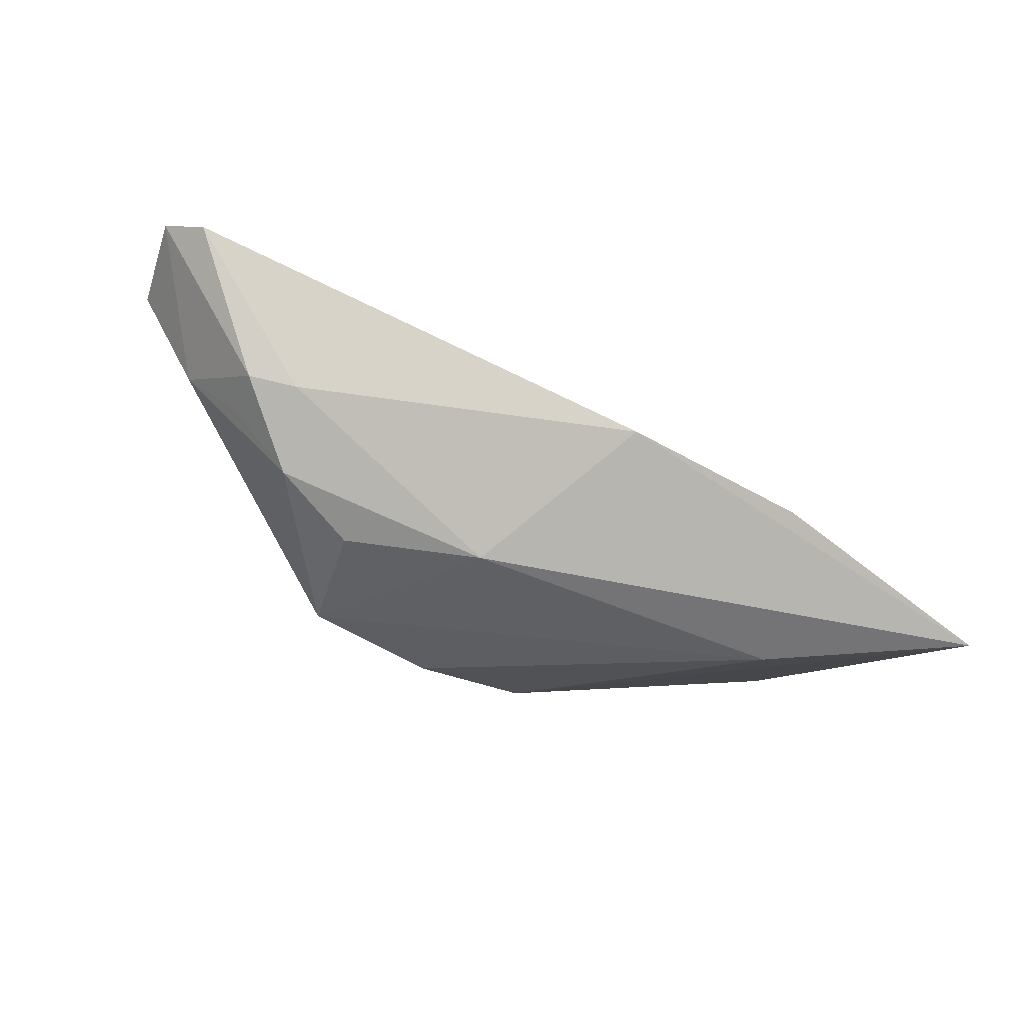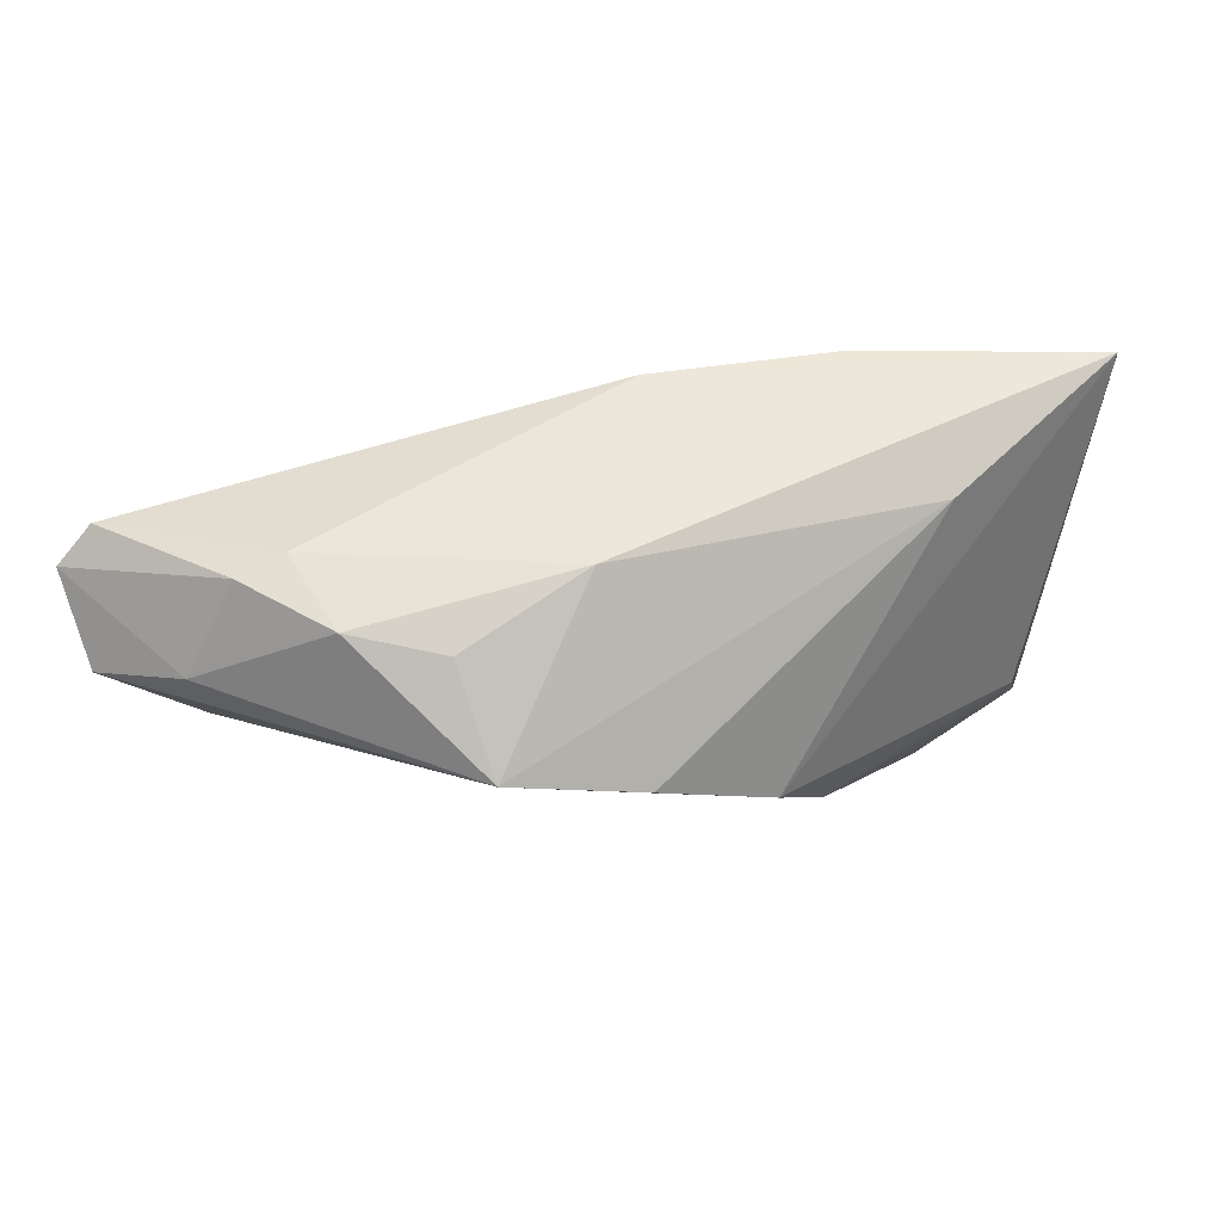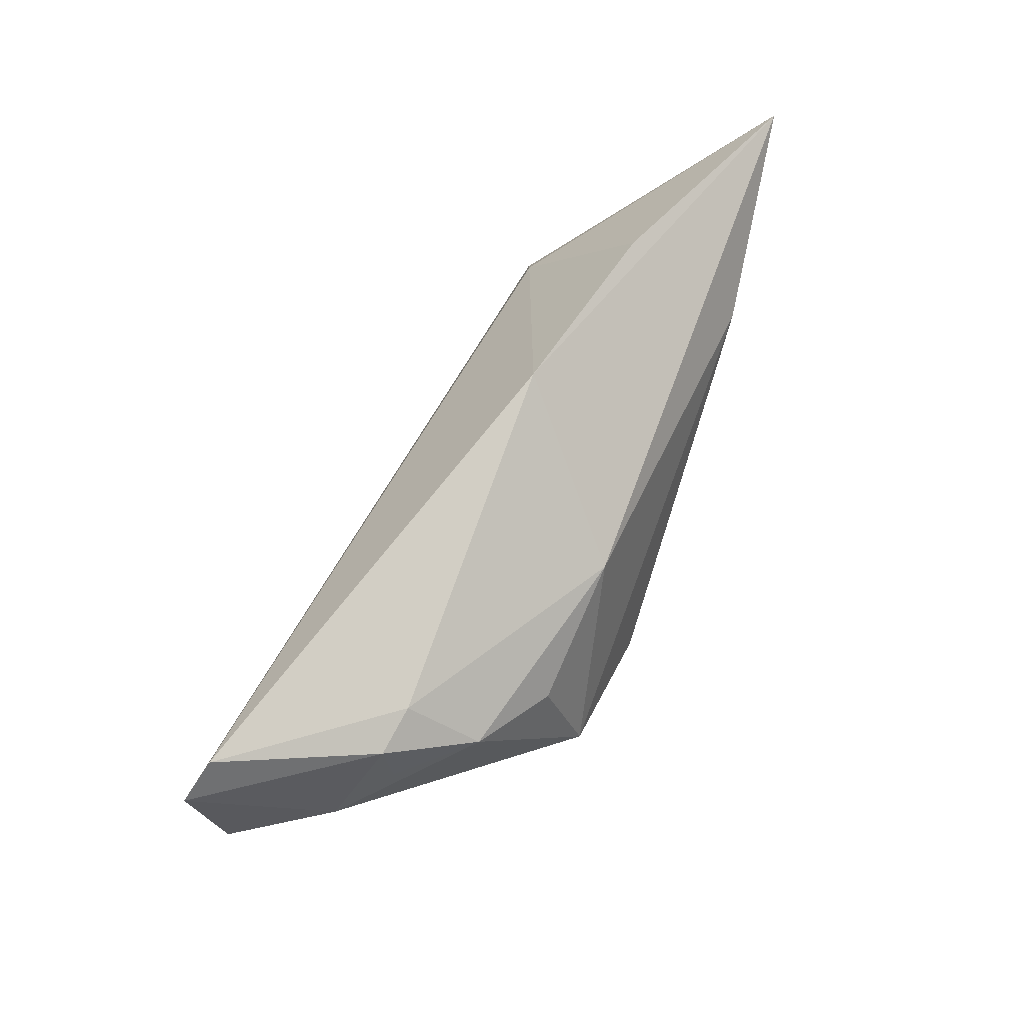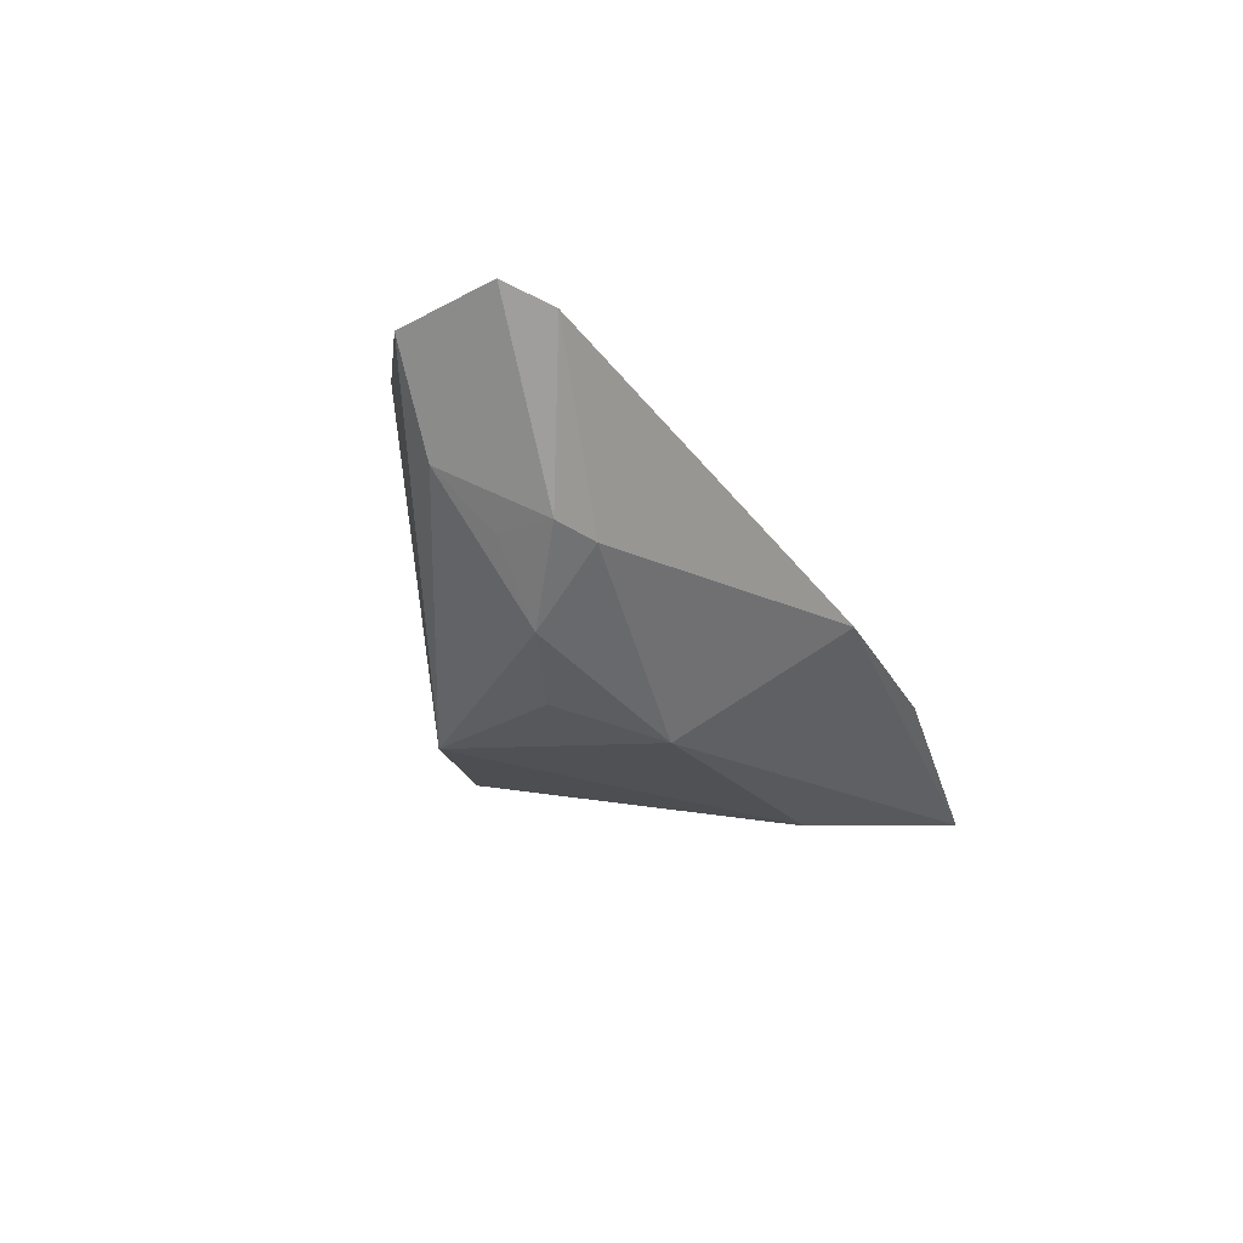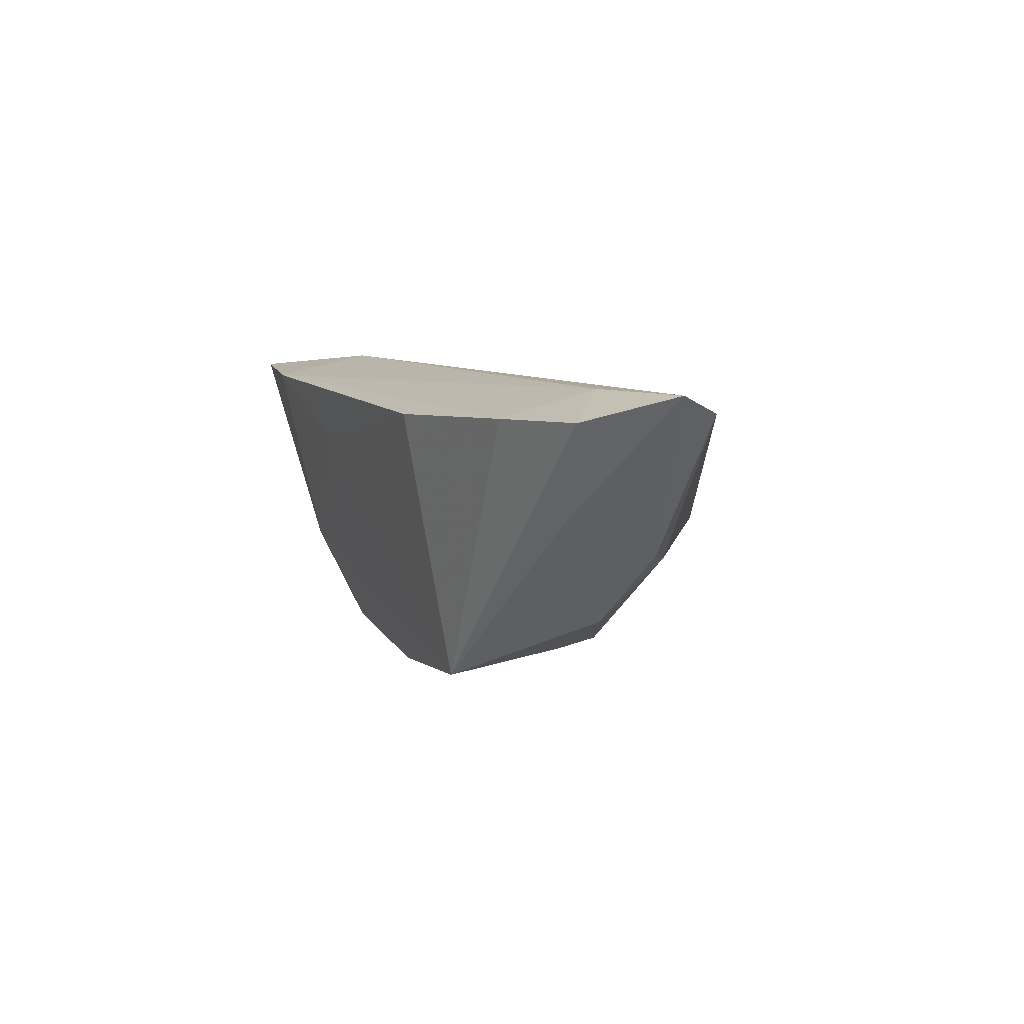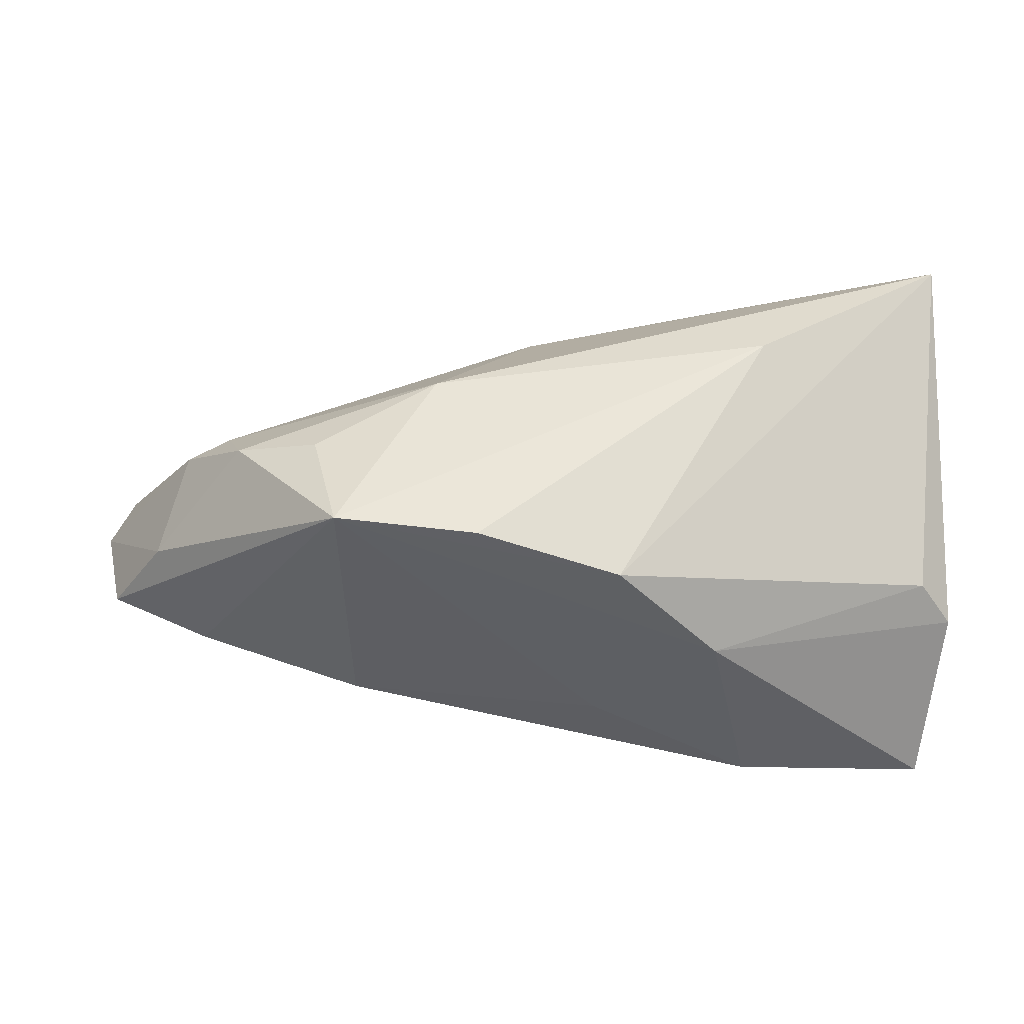
<metadata>
{"format":"obj","ext":"obj","renderer":"f3d","projection":"perspective","resolution":1024,"background":"white","views":[{"elev":-34.1,"azim":148.2,"up":"+Z"},{"elev":12.3,"azim":151.8,"up":"+Y"},{"elev":53.8,"azim":109.6,"up":"+Y"},{"elev":-12.0,"azim":108.4,"up":"+Z"},{"elev":8.0,"azim":77.8,"up":"+Z"},{"elev":-33.2,"azim":177.8,"up":"+Y"}]}
</metadata>
<code>
v -0.02246 -0.02642 0.01609
v 0.0513 0.001485 0.01896
v 0.04836 -0.008875 0.01557
v 0.06319 0.007962 0.01899
v 0.005617 0.02713 -0.002651
v -0.0452 -0.02624 0.01638
v -0.04629 0.02841 -0.0183
v 0.05047 0.00886 -0.0001632
v 0.04958 0.002766 -0.0008375
v -0.0229 0.01415 -0.02052
v 0.01275 -0.01372 -0.01909
v -0.04724 -0.01337 0.01121
v -0.04724 -0.01398 -0.0008299
v -0.04724 0.006221 -0.004991
v -0.002733 -0.0218 0.008679
v 0.04291 0.004297 -0.00909
v -0.03368 0.001586 0.01155
v -0.04221 -0.01039 0.01314
v -0.01724 0.02907 -0.007889
v -0.01646 -0.02185 -0.006275
v 0.0607 -0.00305 0.01607
v 0.0329 0.001855 -0.01426
v 0.02786 -0.01644 0.0145
v 0.01806 0.01015 -0.01635
v 0.0298 -0.01109 -0.01767
v -0.02385 0.01231 0.008085
v 0.0541 -0.002192 0.005076
v -0.01969 -0.01507 0.01899
v -0.04318 -0.01164 -0.005728
v 0.0452 0.01134 -0.00134
v -0.004196 -0.01745 -0.0163
v 0.05992 0.01267 0.01671
f 31 7 10
f 19 7 26
f 26 7 17
f 17 7 12
f 10 25 11
f 11 31 10
f 25 31 11
f 13 7 29
f 7 31 29
f 25 23 15
f 24 25 10
f 10 7 24
f 32 17 4
f 32 26 17
f 14 7 13
f 13 12 14
f 14 12 7
f 3 23 25
f 25 21 3
f 16 24 30
f 20 31 25
f 25 15 20
f 13 29 20
f 20 29 31
f 30 24 5
f 5 32 30
f 5 7 19
f 5 24 7
f 19 26 5
f 26 32 5
f 17 12 18
f 17 18 28
f 4 17 28
f 27 21 25
f 25 16 27
f 4 21 27
f 25 24 22
f 22 16 25
f 24 16 22
f 6 12 13
f 13 20 6
f 6 18 12
f 6 28 18
f 4 28 2
f 2 21 4
f 2 3 21
f 4 27 8
f 8 32 4
f 30 32 8
f 8 16 30
f 1 20 15
f 1 6 20
f 1 15 23
f 28 6 1
f 23 3 1
f 3 2 1
f 1 2 28
f 9 27 16
f 16 8 9
f 9 8 27

</code>
